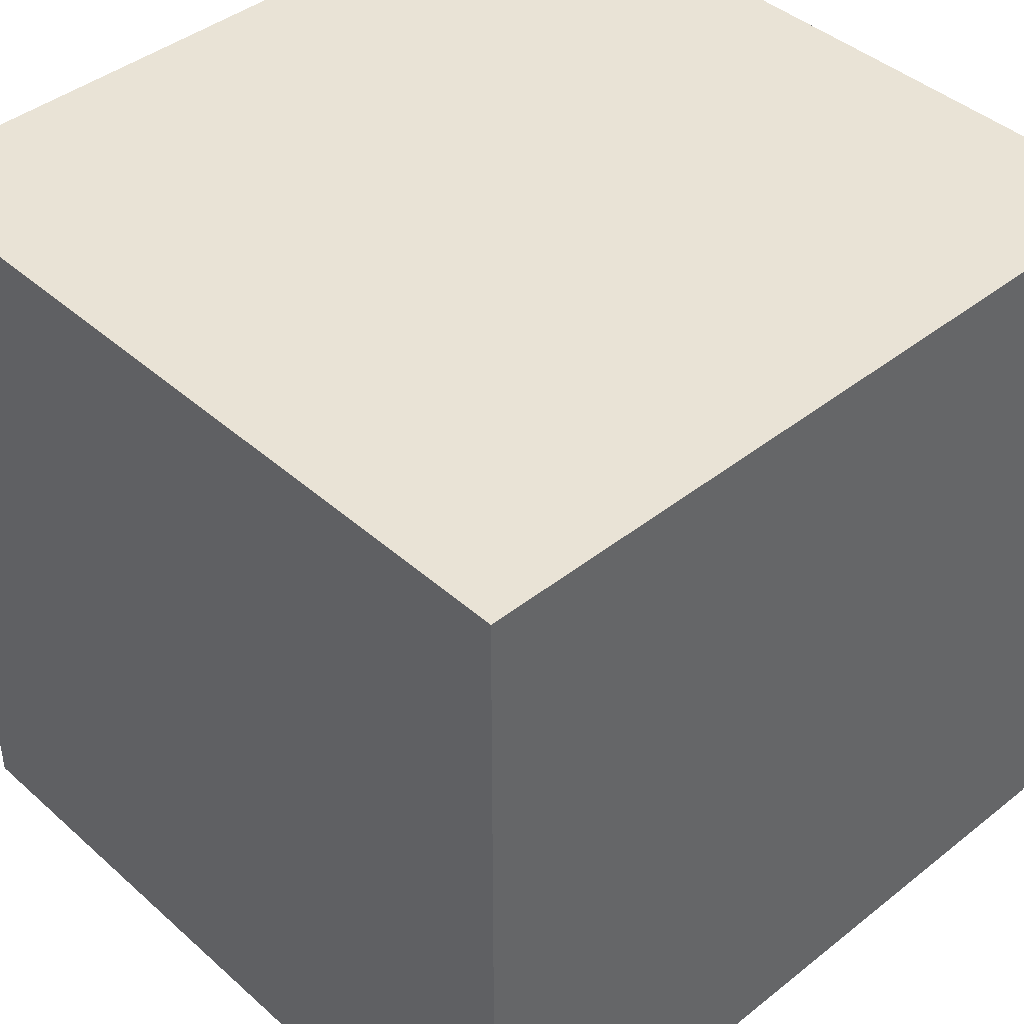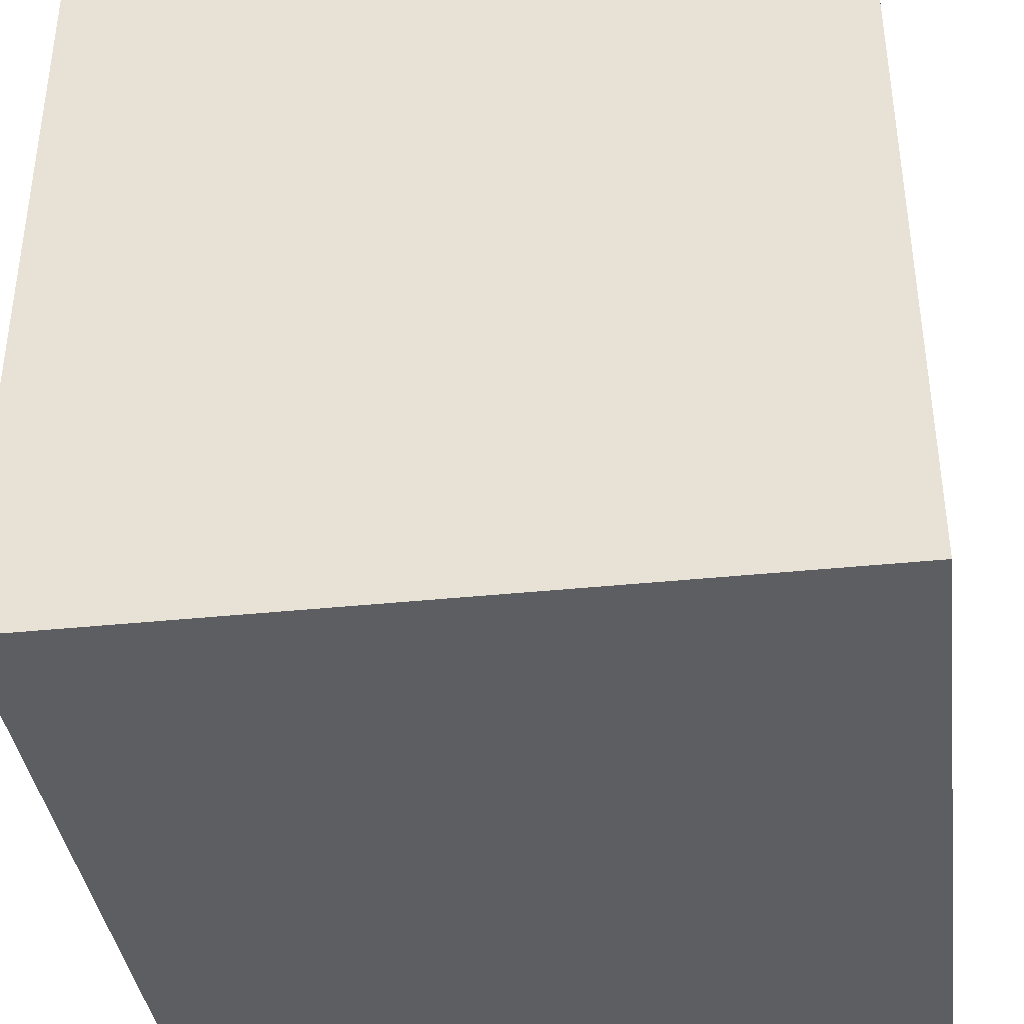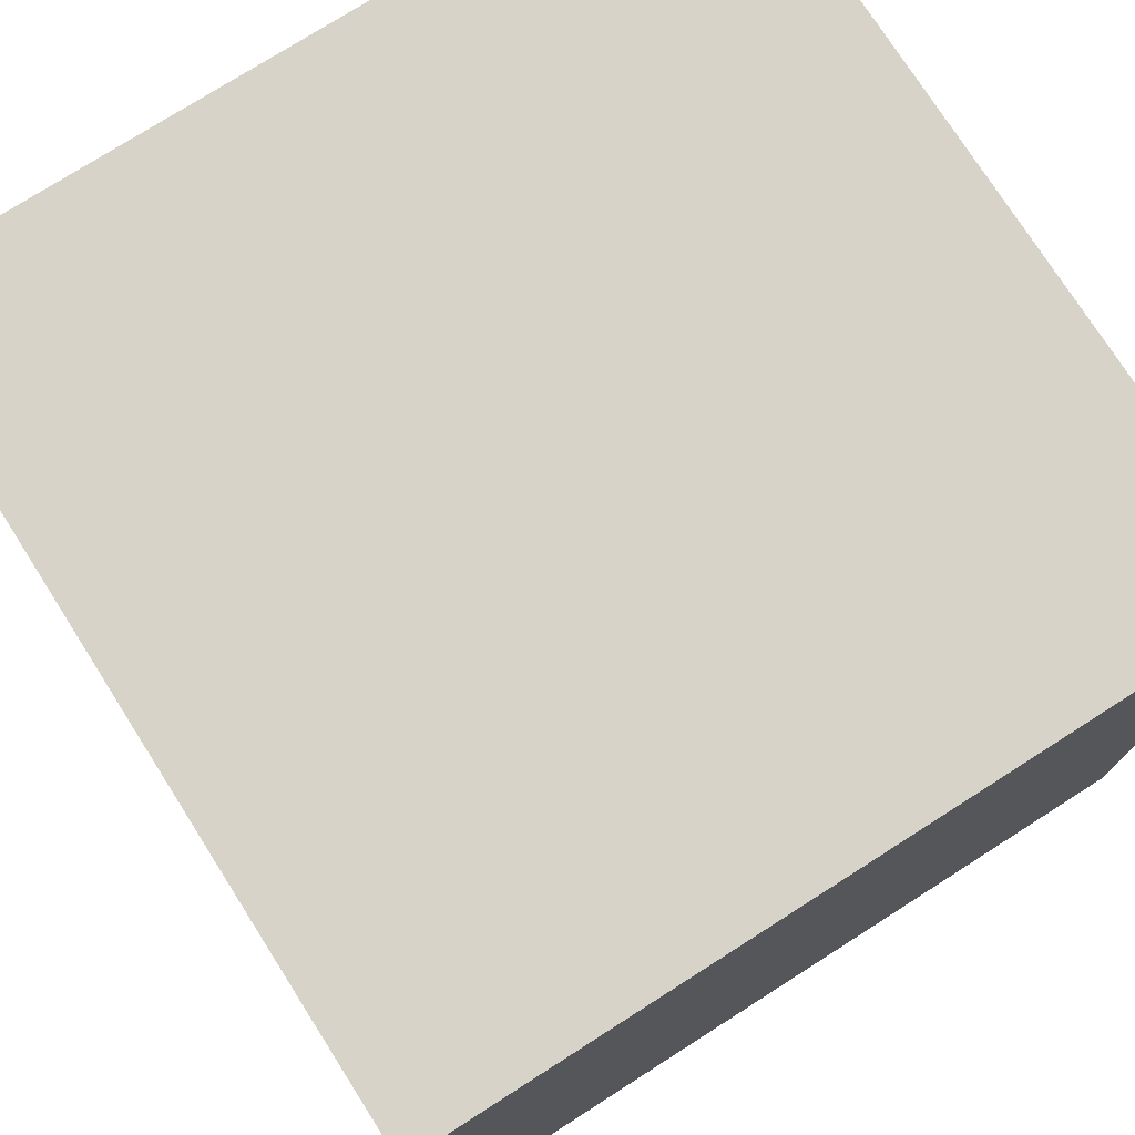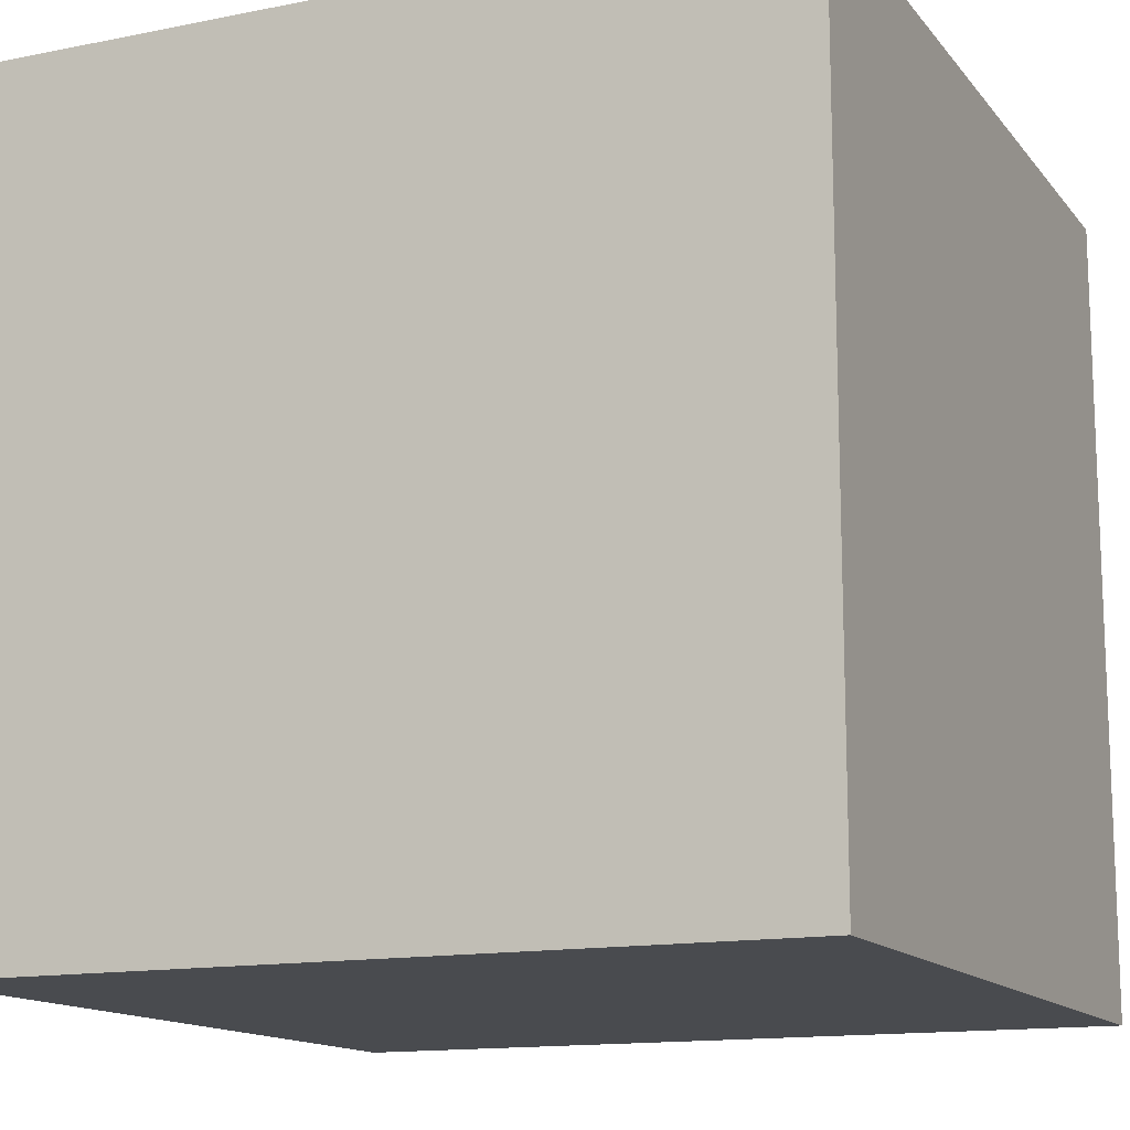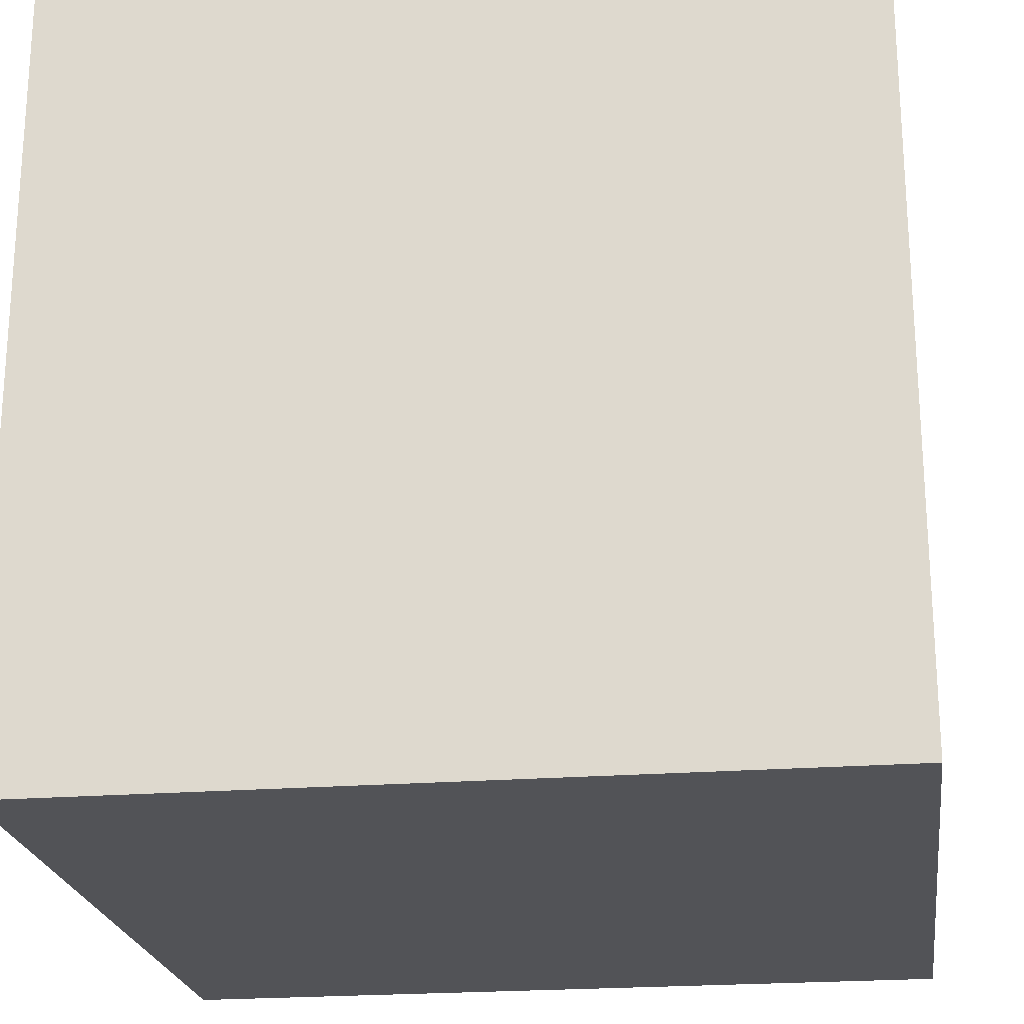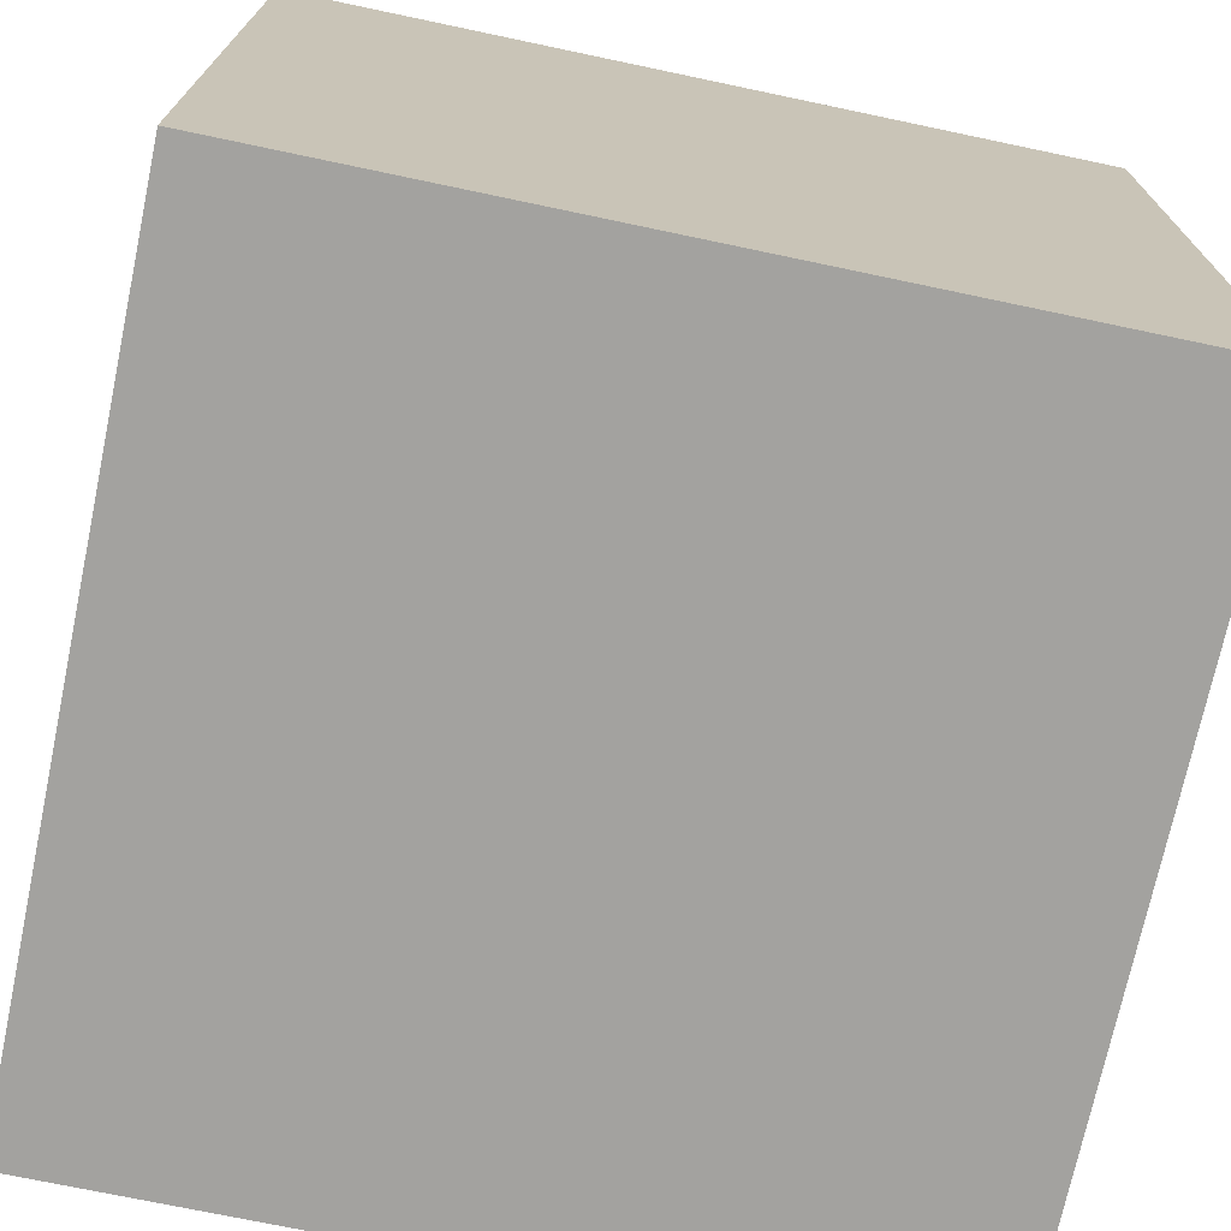
<metadata>
{"format":"obj","ext":"obj","renderer":"f3d","projection":"perspective","resolution":1024,"background":"white","views":[{"elev":42.3,"azim":46.6,"up":"+Z"},{"elev":-38.2,"azim":-82.5,"up":"+Z"},{"elev":75.8,"azim":-32.5,"up":"+Z"},{"elev":-13.9,"azim":24.1,"up":"+Y"},{"elev":-22.3,"azim":7.8,"up":"+Z"},{"elev":-72.4,"azim":168.1,"up":"+Z"}]}
</metadata>
<code>
o Cube
v 0.9999 0.9997 0.9989
v 0.9999 0.9997 -1.001
v -1 0.9997 -1.001
v -1 0.9997 0.9989
v 0.9999 -1 0.9989
v 0.9999 -1 -1.001
v -1 -1 -1.001
v -1 -1 0.9989
f 5 1 4
f 5 4 8
f 3 7 8
f 3 8 4
f 2 6 3
f 6 7 3
f 1 5 2
f 5 6 2
f 5 8 7
f 5 7 6
f 1 2 3
f 1 3 4

</code>
